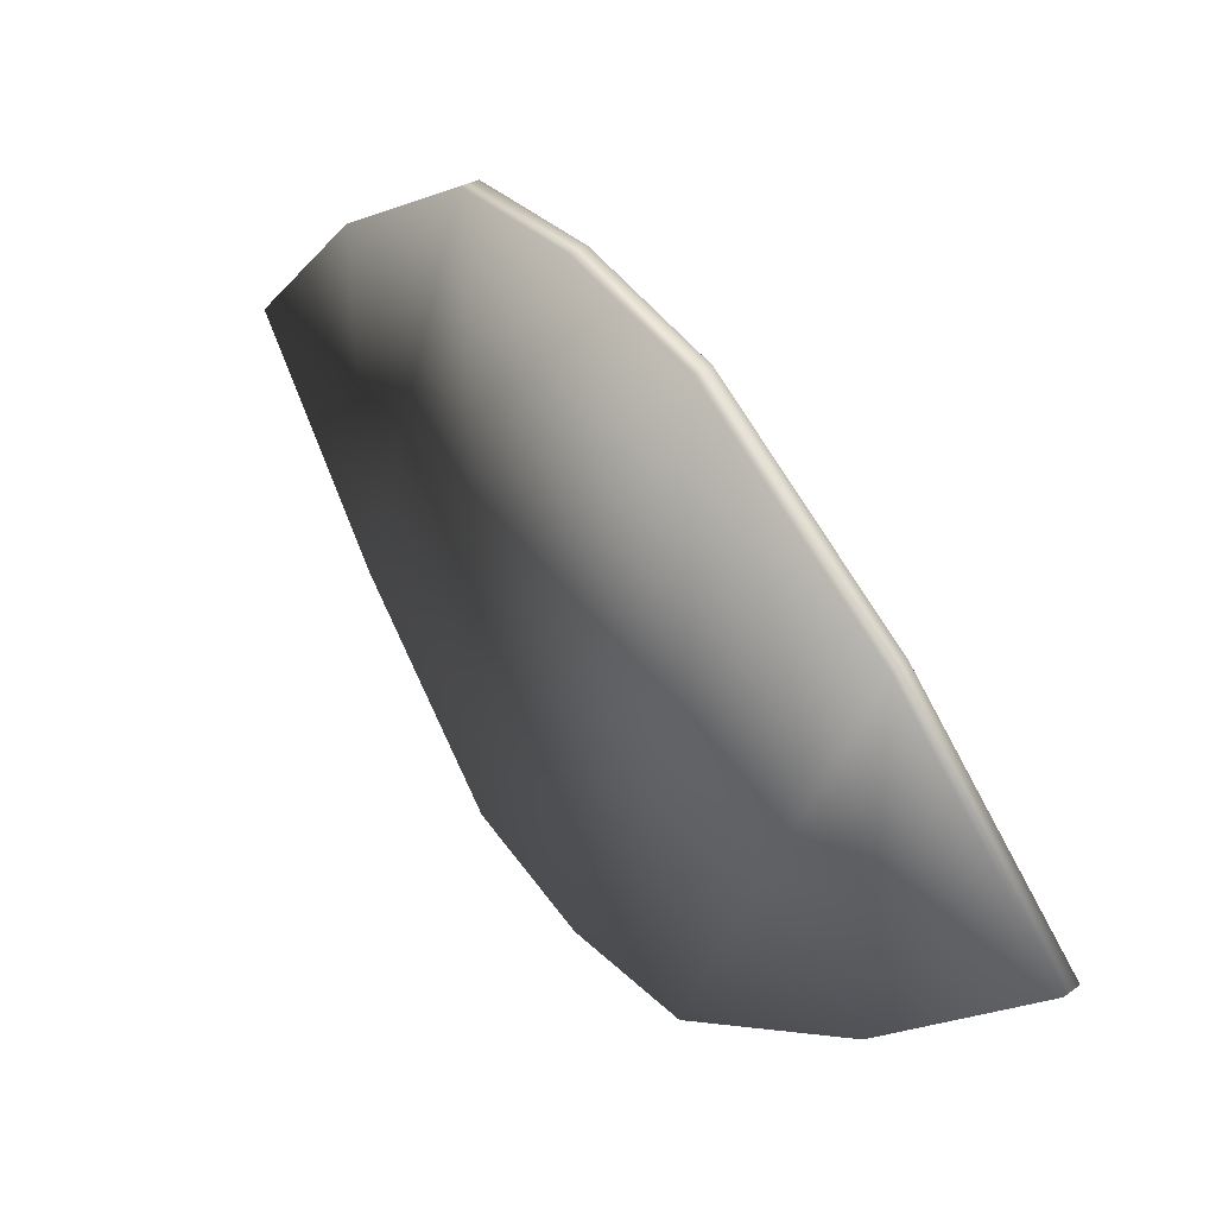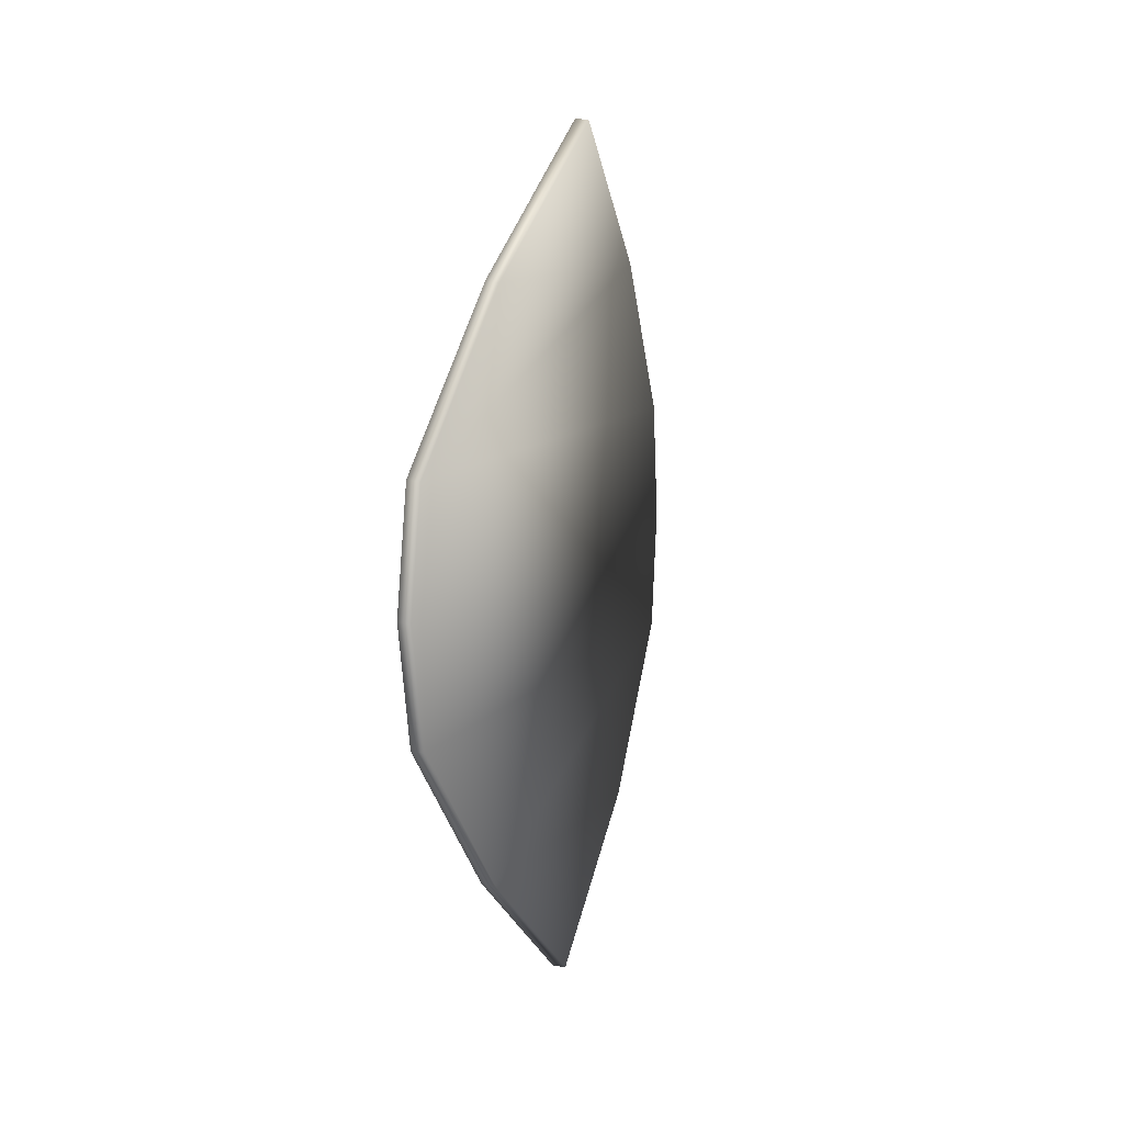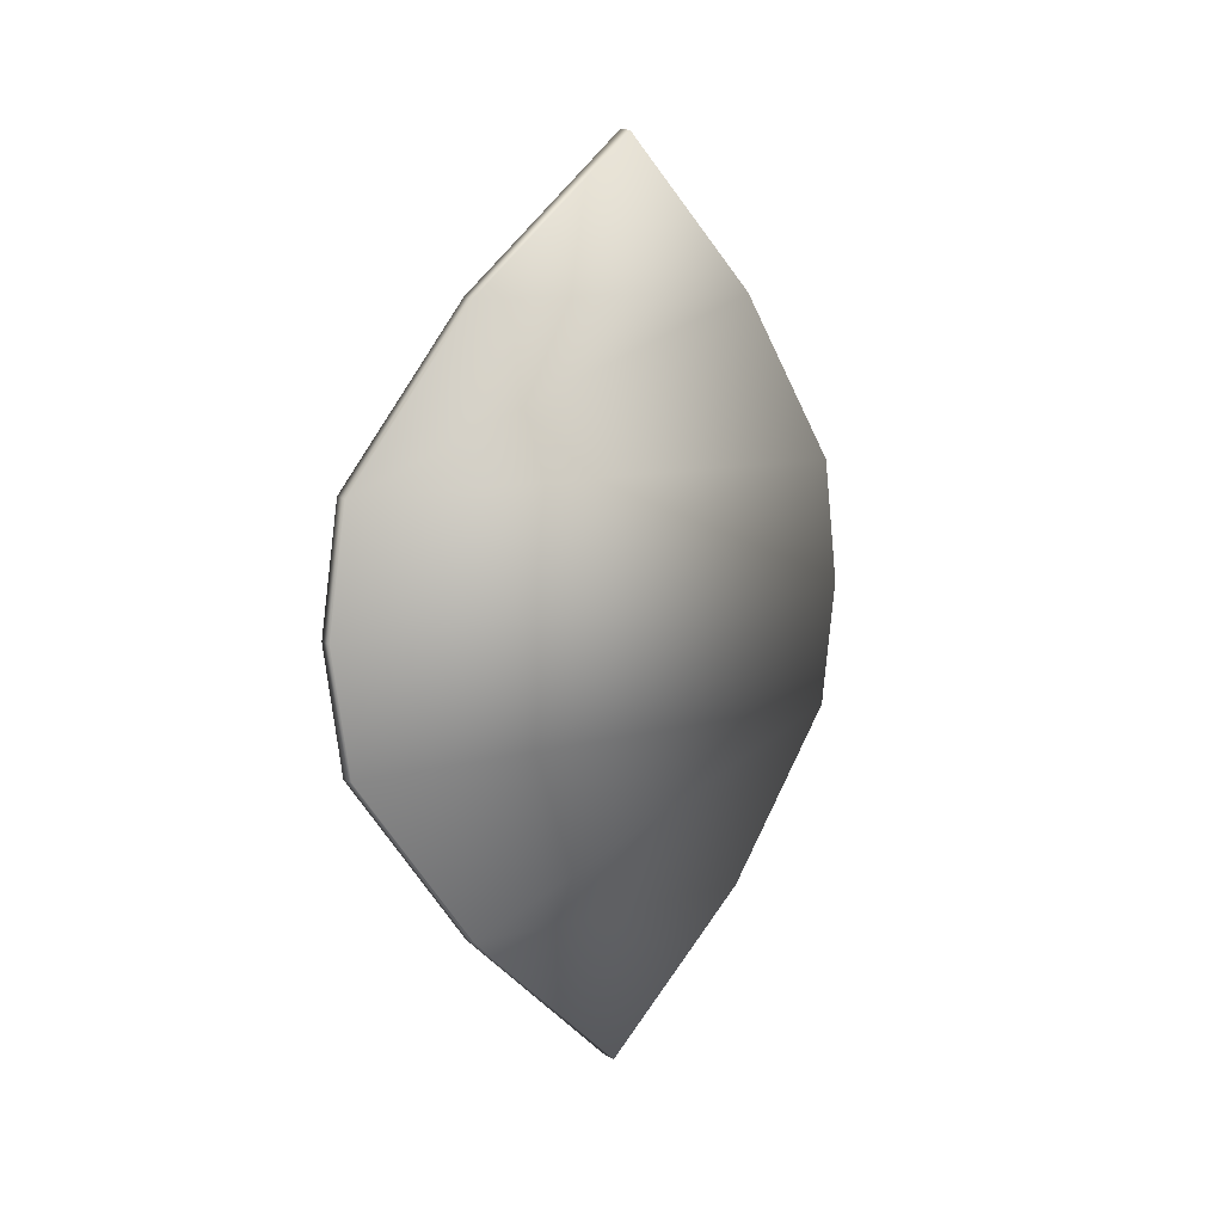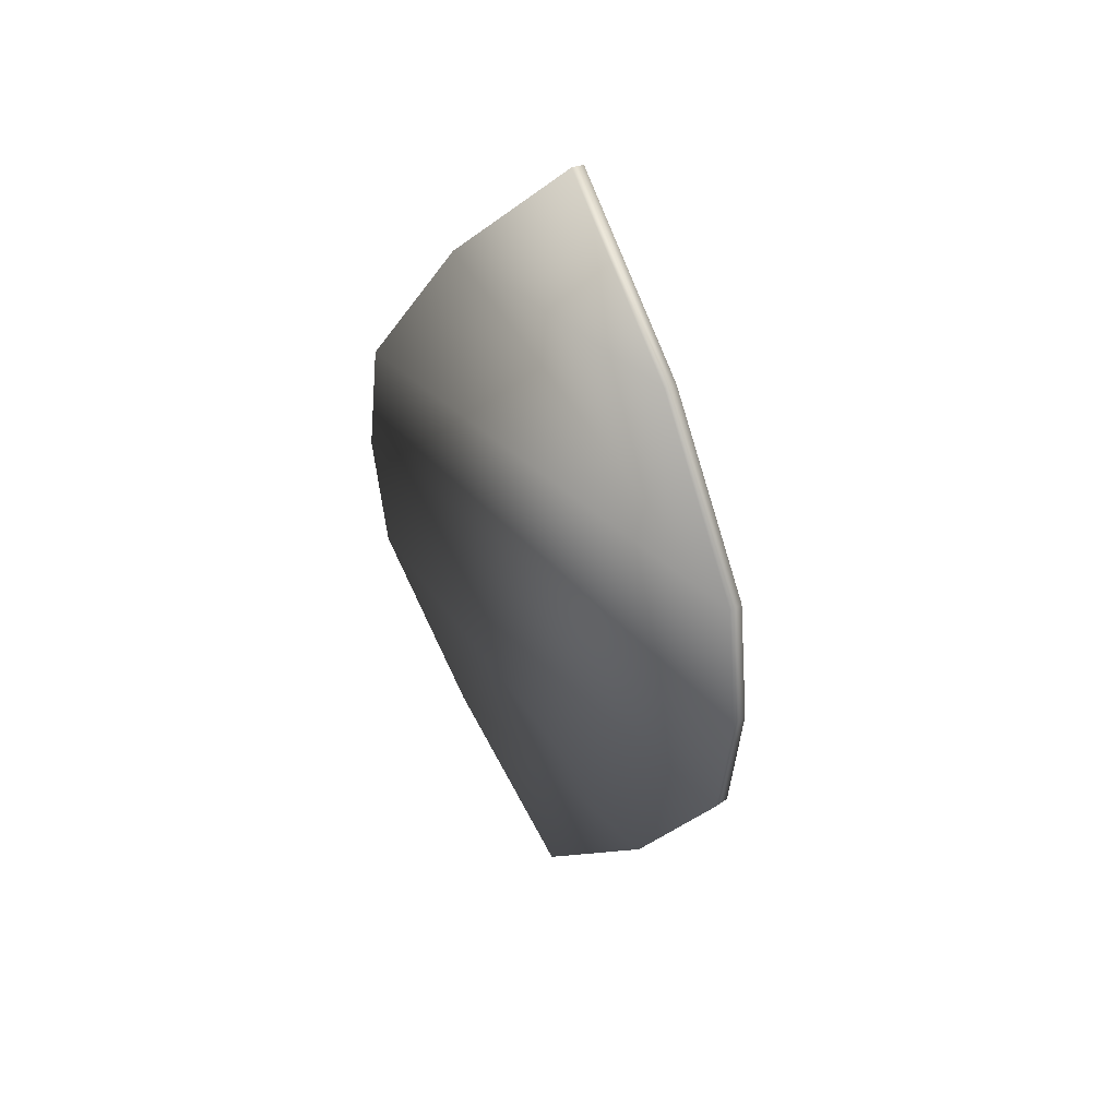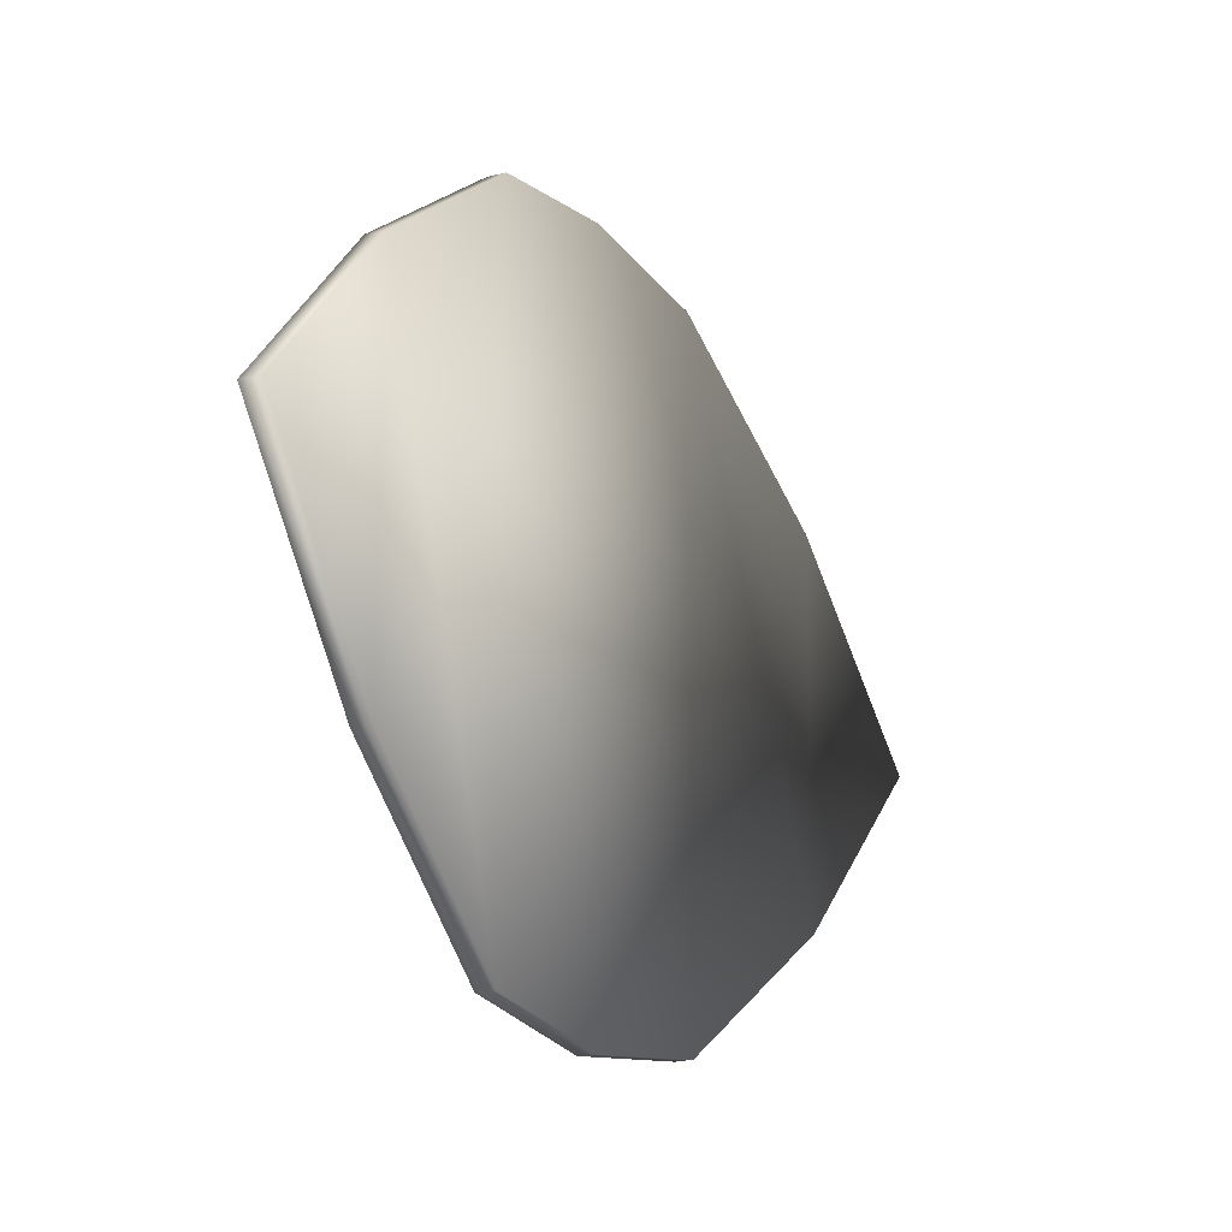
<metadata>
{"format":"obj","ext":"obj","renderer":"f3d","projection":"perspective","resolution":1024,"background":"white","views":[{"elev":39.3,"azim":-34.7,"up":"+Y"},{"elev":12.2,"azim":24.9,"up":"+Z"},{"elev":10.2,"azim":54.6,"up":"+Z"},{"elev":39.3,"azim":-39.7,"up":"+Z"},{"elev":-19.0,"azim":29.4,"up":"+Y"}]}
</metadata>
<code>
o Plane
v 0.2484 0 2.1
v 0.04352 -1.38 -0
v 0.04352 1.38 -0
v 0.1293 0 -2.1
v 0.1488 0.7333 1.401
v 0.05342 1.299 0.5991
v 0.05342 -1.299 0.5991
v 0.1488 -0.7333 1.401
v 0.05342 1.299 -0.5991
v 0.1026 0.7333 -1.401
v 0.1026 -0.7333 -1.401
v 0.05342 -1.299 -0.5991
v 0.1791 0 2.11
v -0.02648 -1.38 0
v -0.02648 1.38 0
v 0.05938 0 -2.103
v 0.07933 0.7333 1.41
v -0.01648 1.299 0.6028
v -0.01648 -1.299 0.6028
v 0.07933 -0.7333 1.41
v -0.01655 1.299 -0.6014
v 0.03271 0.7333 -1.405
v 0.03271 -0.7333 -1.405
v -0.01654 -1.299 -0.6014
f 3 2 12 9
f 10 11 4
f 8 5 1
f 5 8 7 6
f 11 10 9 12
f 6 7 2 3
f 15 21 24 14
f 22 16 23
f 20 13 17
f 17 18 19 20
f 23 24 21 22
f 18 15 14 19
f 5 6 18 17
f 7 8 20 19
f 11 12 24 23
f 9 10 22 21
f 6 3 15 18
f 2 7 19 14
f 8 1 13 20
f 1 5 17 13
f 10 4 16 22
f 4 11 23 16
f 3 9 21 15
f 12 2 14 24

</code>
